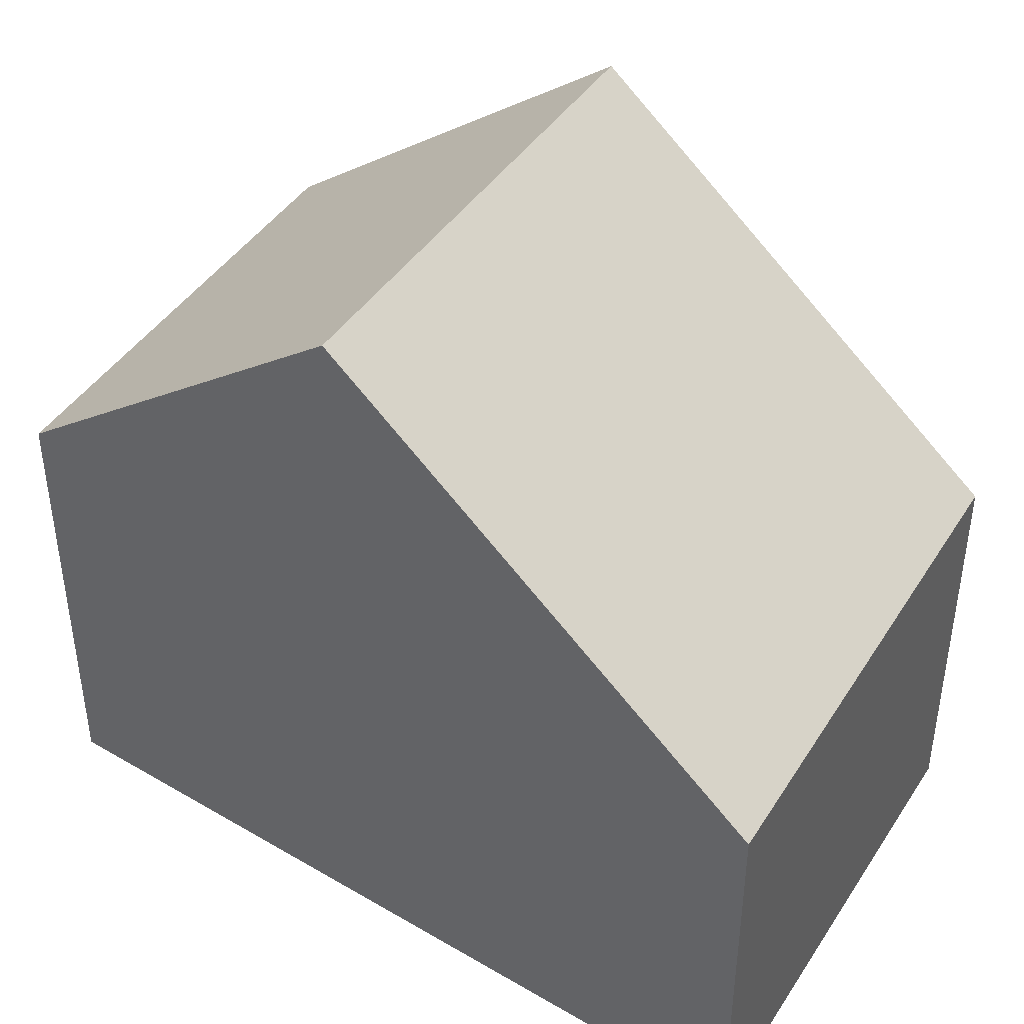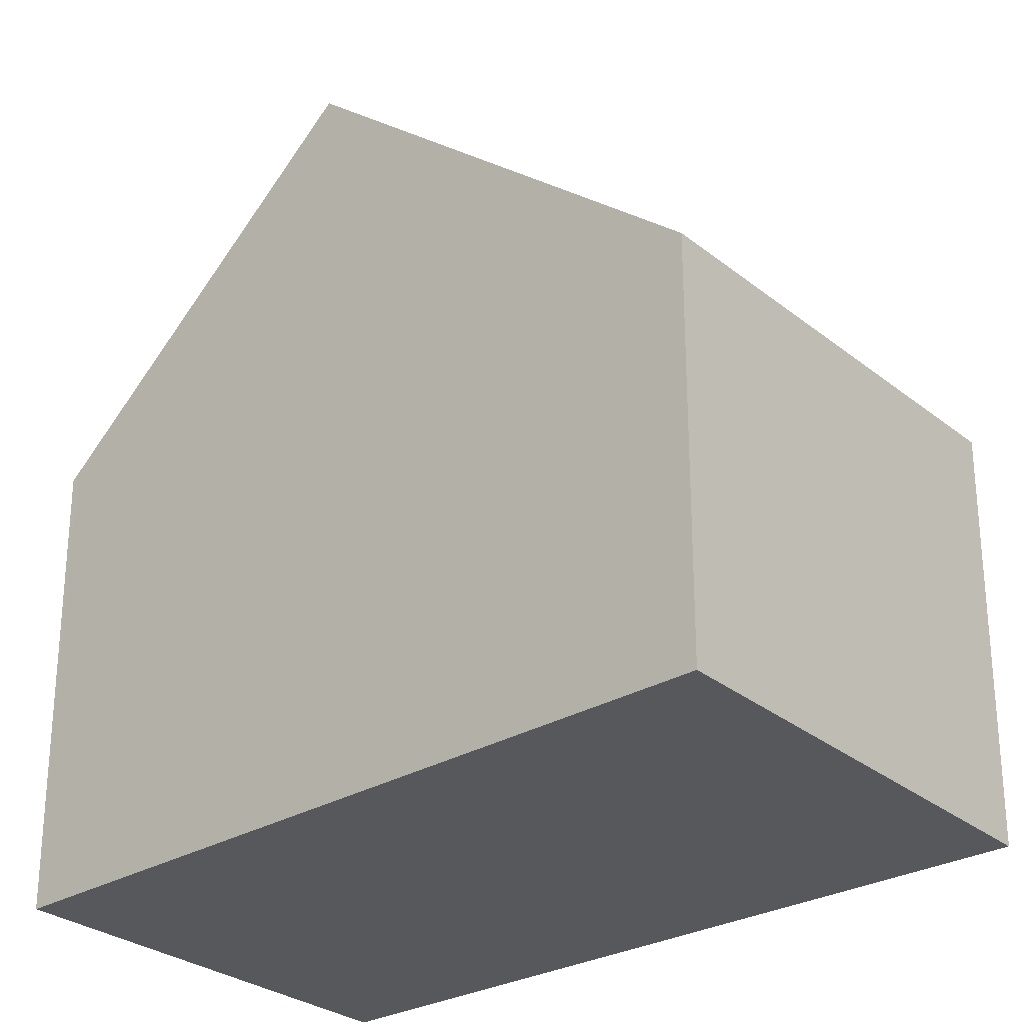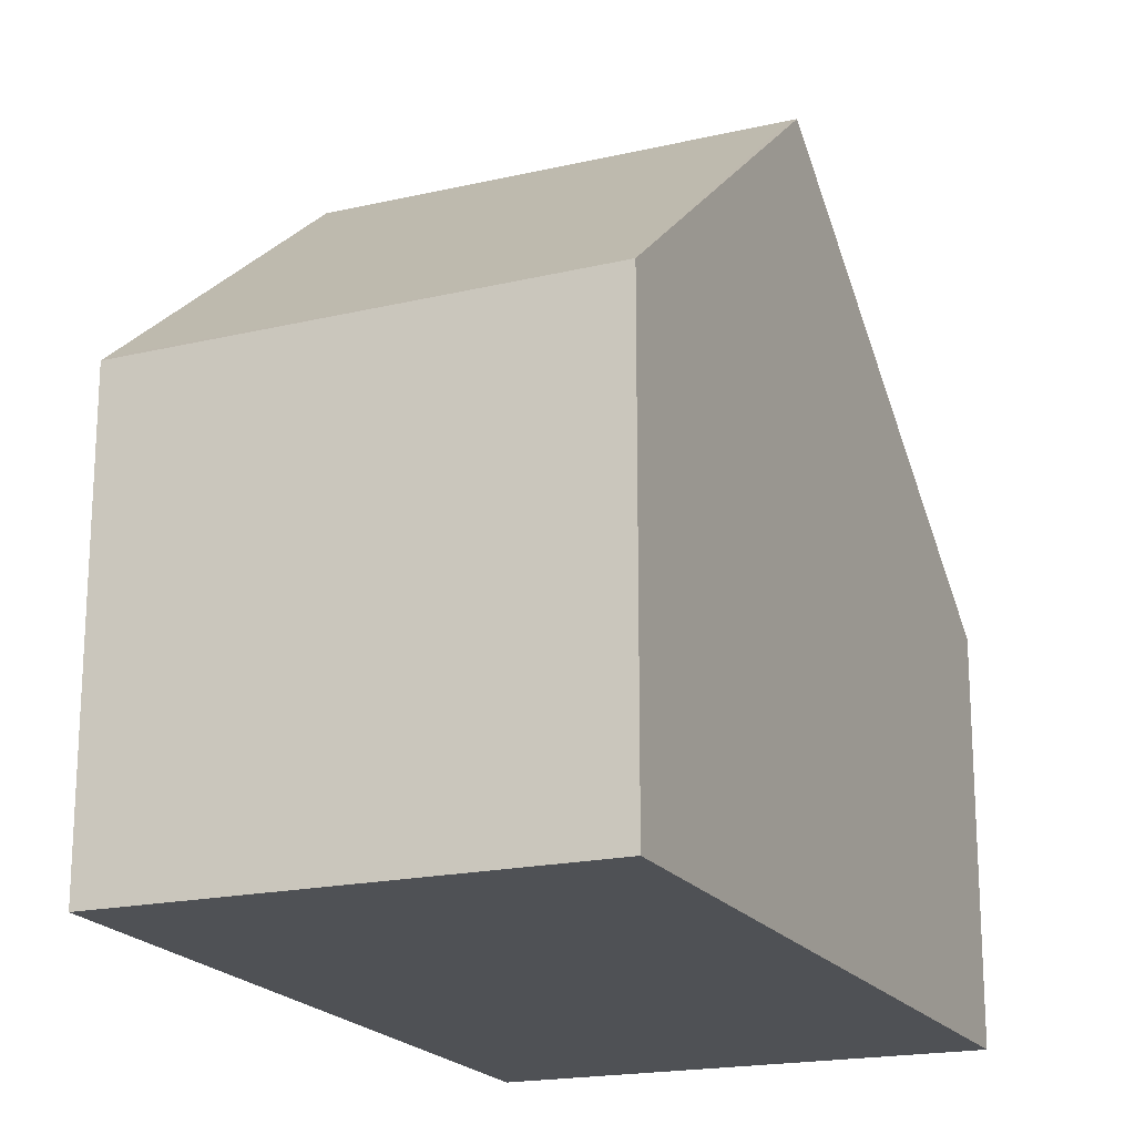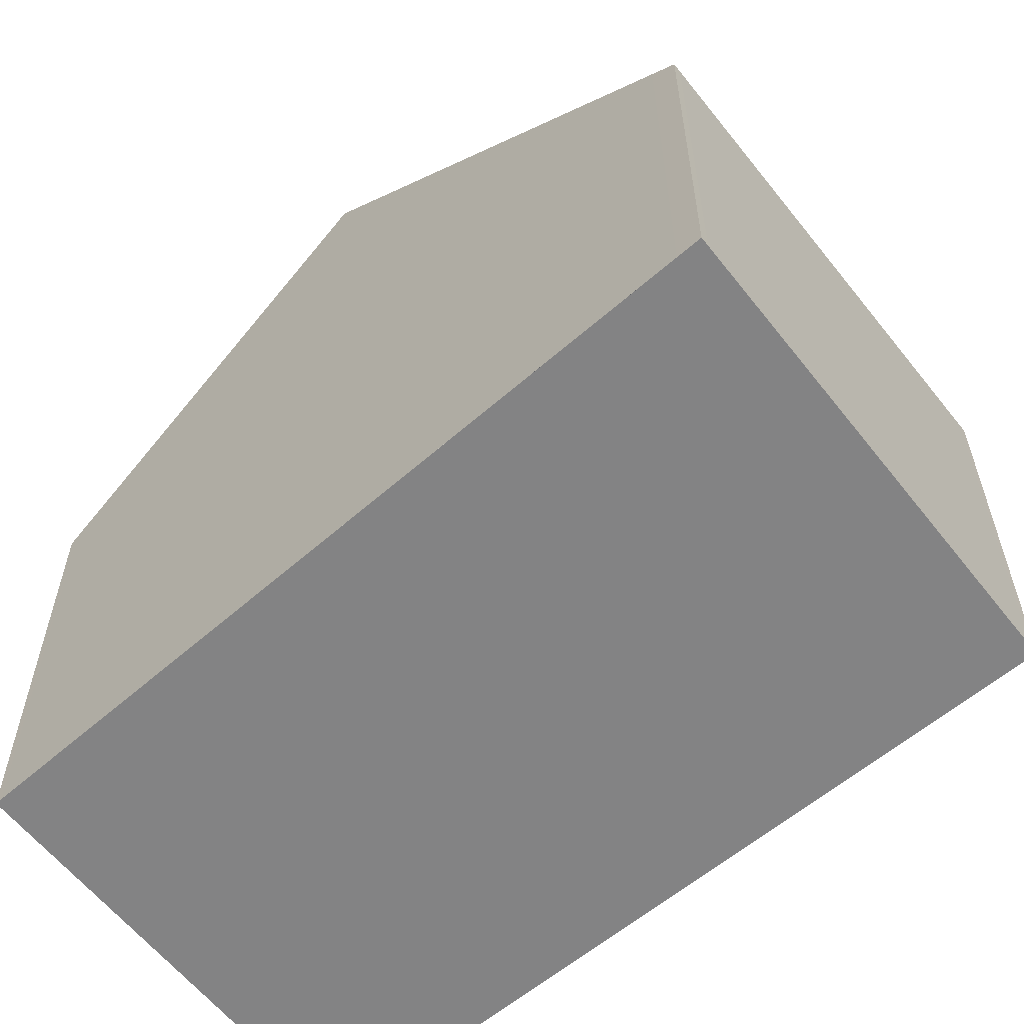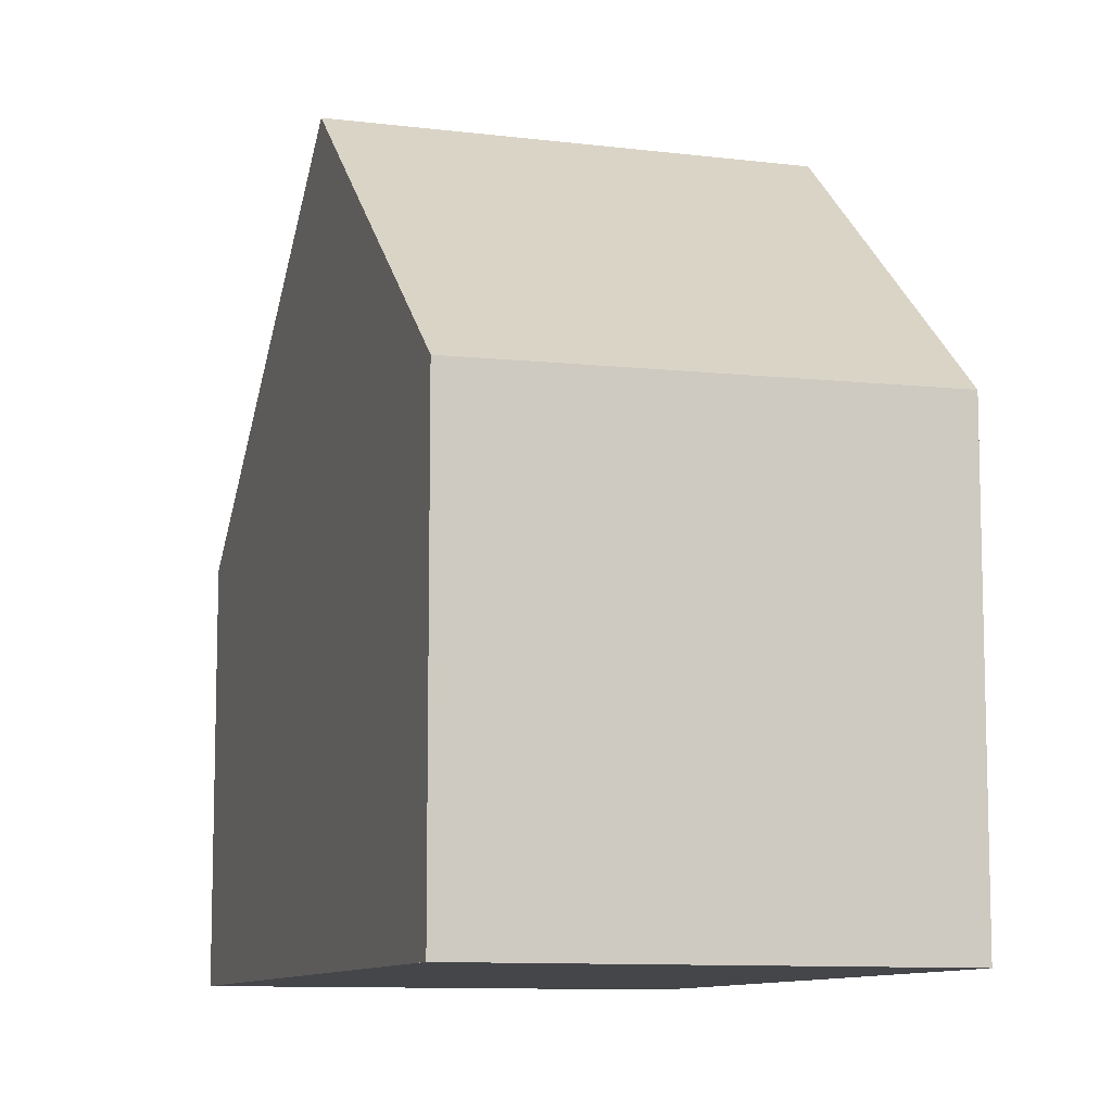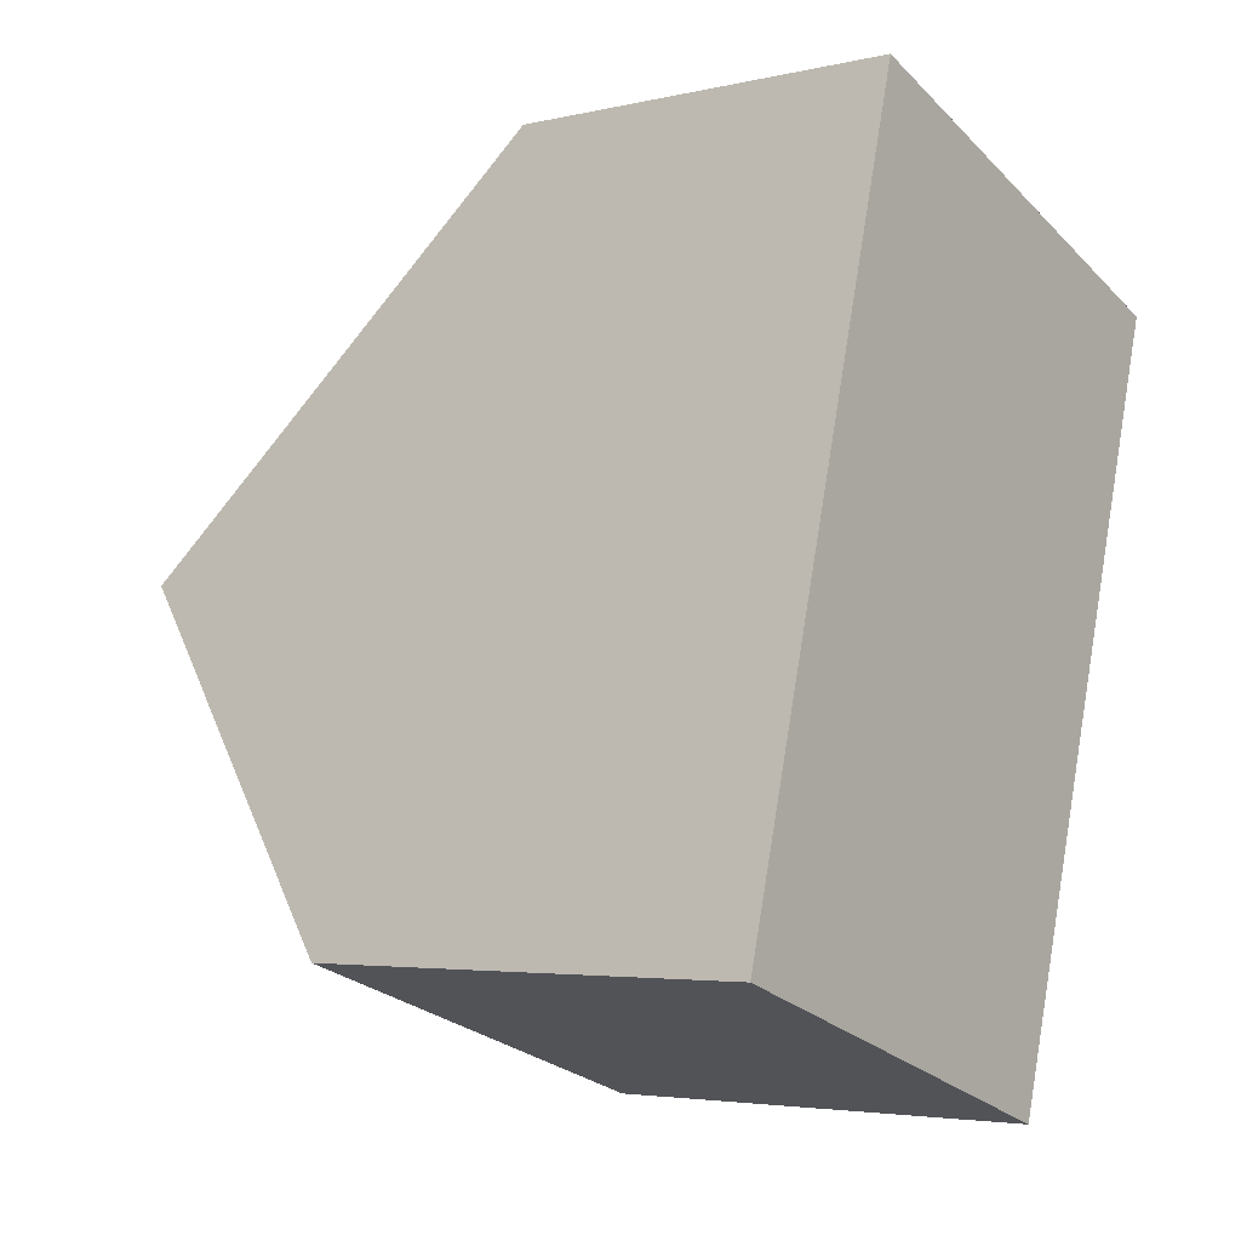
<metadata>
{"format":"obj","ext":"obj","renderer":"f3d","projection":"perspective","resolution":1024,"background":"white","views":[{"elev":45.1,"azim":139.9,"up":"+Z"},{"elev":-28.0,"azim":148.0,"up":"+Z"},{"elev":-19.8,"azim":40.5,"up":"+Z"},{"elev":-61.2,"azim":147.3,"up":"+Z"},{"elev":-9.7,"azim":-0.9,"up":"+Z"},{"elev":-4.0,"azim":127.1,"up":"+Y"}]}
</metadata>
<code>
v -2214 -2360 1.938
v -2212 -2360 1.884
v -2211 -2363 2.164
v -2213 -2364 2.126
v -2213 -2362 3.542
v -2211 -2362 3.548
v -2214 -2361 2.007
v -2212 -2360 1.979
v -2214 -2360 1.937
v -2214 -2361 2.007
v -2213 -2362 3.543
v -2211 -2362 3.548
v -2213 -2362 3.542
v -2213 -2362 3.543
v -2213 -2364 2.126
v -2213 -2364 2.153
v -2213 -2364 2.154
v -2211 -2363 2.191
v -2212 -2360 1.98
v -2212 -2360 1.885
v -2211 -2362 3.548
v -2211 -2362 3.548
v -2211 -2363 2.163
v -2211 -2363 2.191
v -2214 -2360 1.937
v -2214 -2360 1.938
v -2214 -2360 0
v -2214 -2360 0
v -2212 -2360 1.979
v -2212 -2360 1.884
v -2212 -2360 -2.22e-16
v -2212 -2360 0
v -2211 -2363 2.163
v -2211 -2363 2.164
v -2211 -2363 0
v -2211 -2363 0
v -2213 -2364 2.153
v -2213 -2364 2.126
v -2213 -2364 0
v -2213 -2364 0
v -2214 -2361 2.007
v -2213 -2362 3.542
v -2213 -2362 0
v -2214 -2361 0
v -2214 -2360 1.938
v -2214 -2361 2.007
v -2214 -2361 0
v -2214 -2360 0
v -2211 -2362 3.548
v -2212 -2360 1.979
v -2212 -2360 0
v -2211 -2362 0
v -2212 -2360 1.885
v -2214 -2360 1.937
v -2214 -2360 0
v -2212 -2360 0
v -2211 -2363 2.191
v -2211 -2362 3.548
v -2211 -2362 0
v -2211 -2363 0
v -2213 -2364 2.126
v -2213 -2364 2.126
v -2213 -2364 0
v -2213 -2364 0
v -2213 -2362 3.542
v -2213 -2364 2.153
v -2213 -2364 0
v -2213 -2362 0
v -2211 -2363 2.164
v -2211 -2363 2.191
v -2211 -2363 0
v -2211 -2363 0
v -2212 -2360 1.884
v -2212 -2360 1.885
v -2212 -2360 0
v -2212 -2360 -2.22e-16
v -2213 -2364 2.126
v -2211 -2363 2.163
v -2211 -2363 0
v -2213 -2364 0
v -2214 -2360 0
v -2212 -2360 0
v -2211 -2363 0
v -2213 -2364 0
f 11 5 7 10
f 10 7 1 9
f 20 2 8 19
f 19 8 6 21
f 17 15 4 16
f 24 18 3 23
f 16 13 14 17
f 22 12 18 24
f 19 10 9 20
f 21 11 10 19
f 23 15 17 24
f 24 17 14 22
f 26 27 28 25
f 30 31 32 29
f 34 35 36 33
f 38 39 40 37
f 42 43 44 41
f 46 47 48 45
f 50 51 52 49
f 54 55 56 53
f 58 59 60 57
f 62 63 64 61
f 66 67 68 65
f 70 71 72 69
f 74 75 76 73
f 78 79 80 77
f 82 83 84 81

</code>
